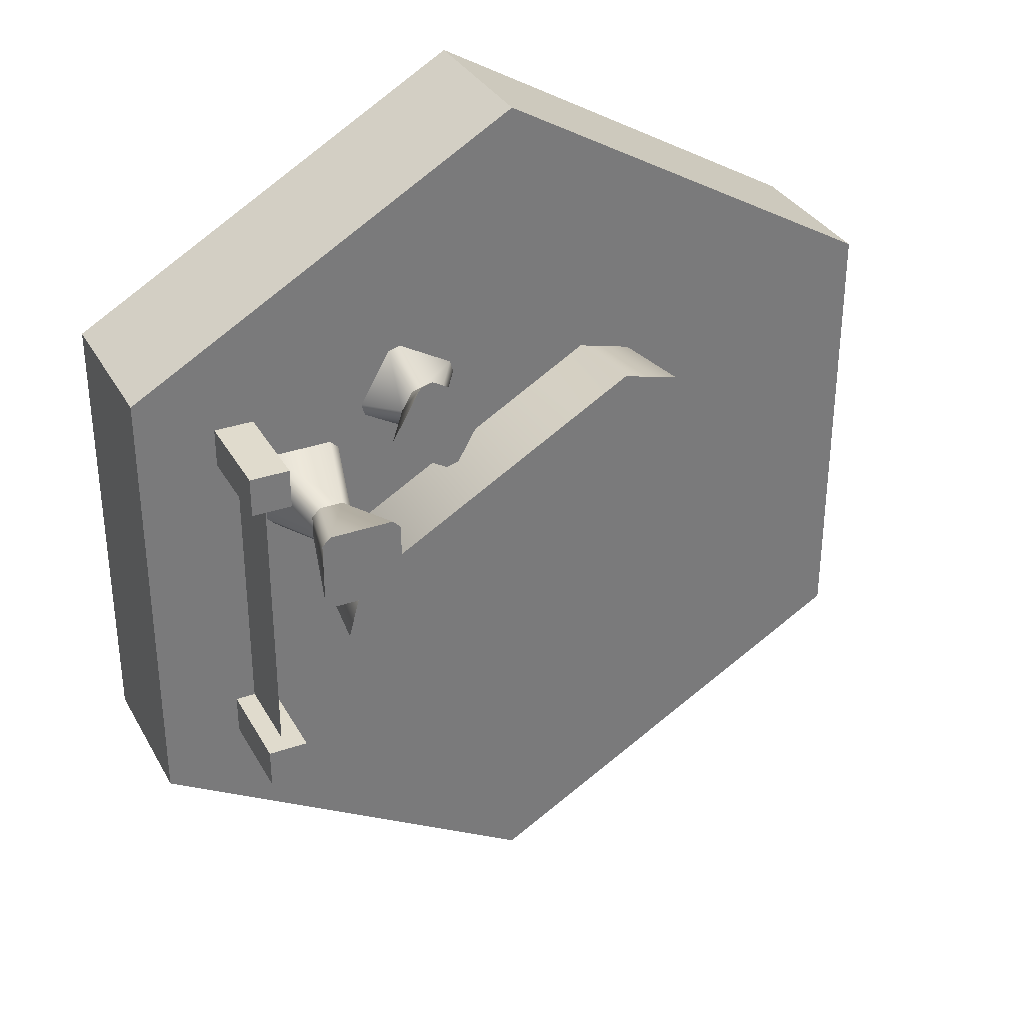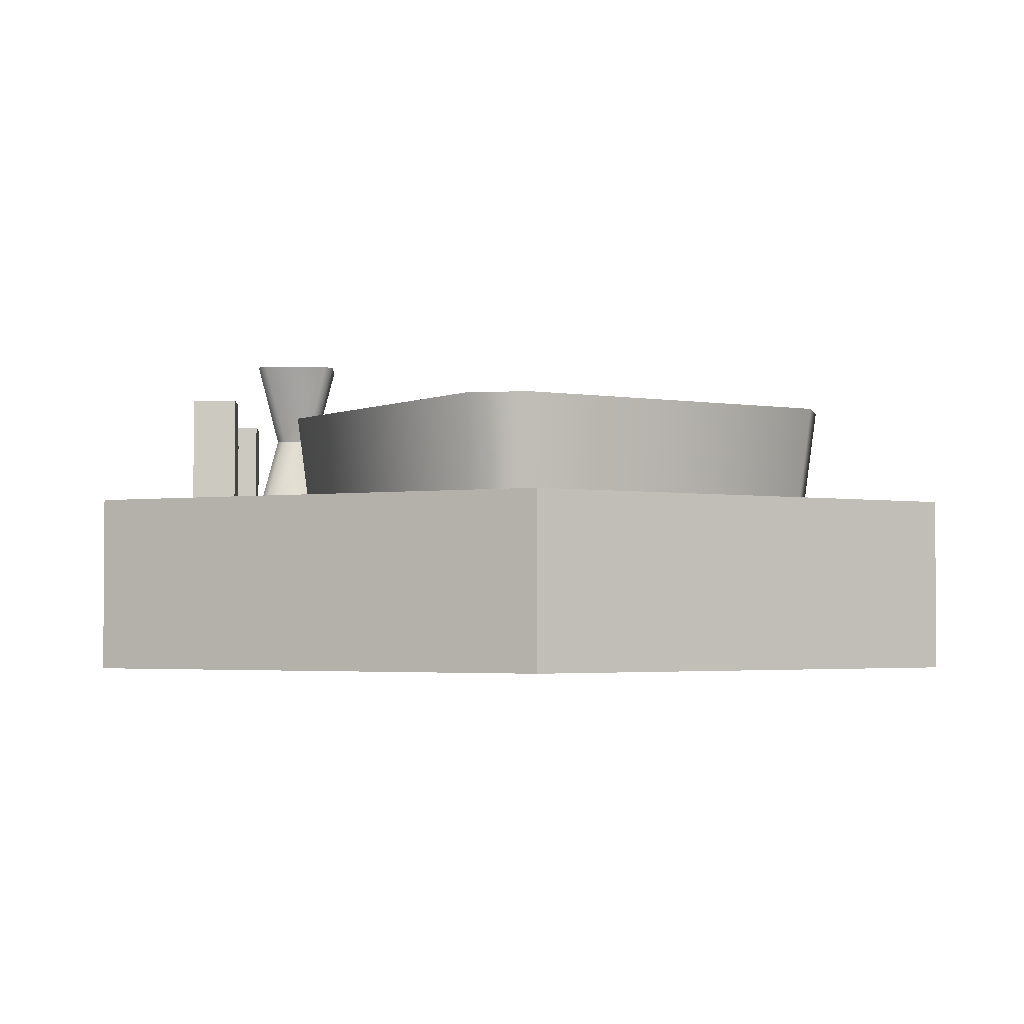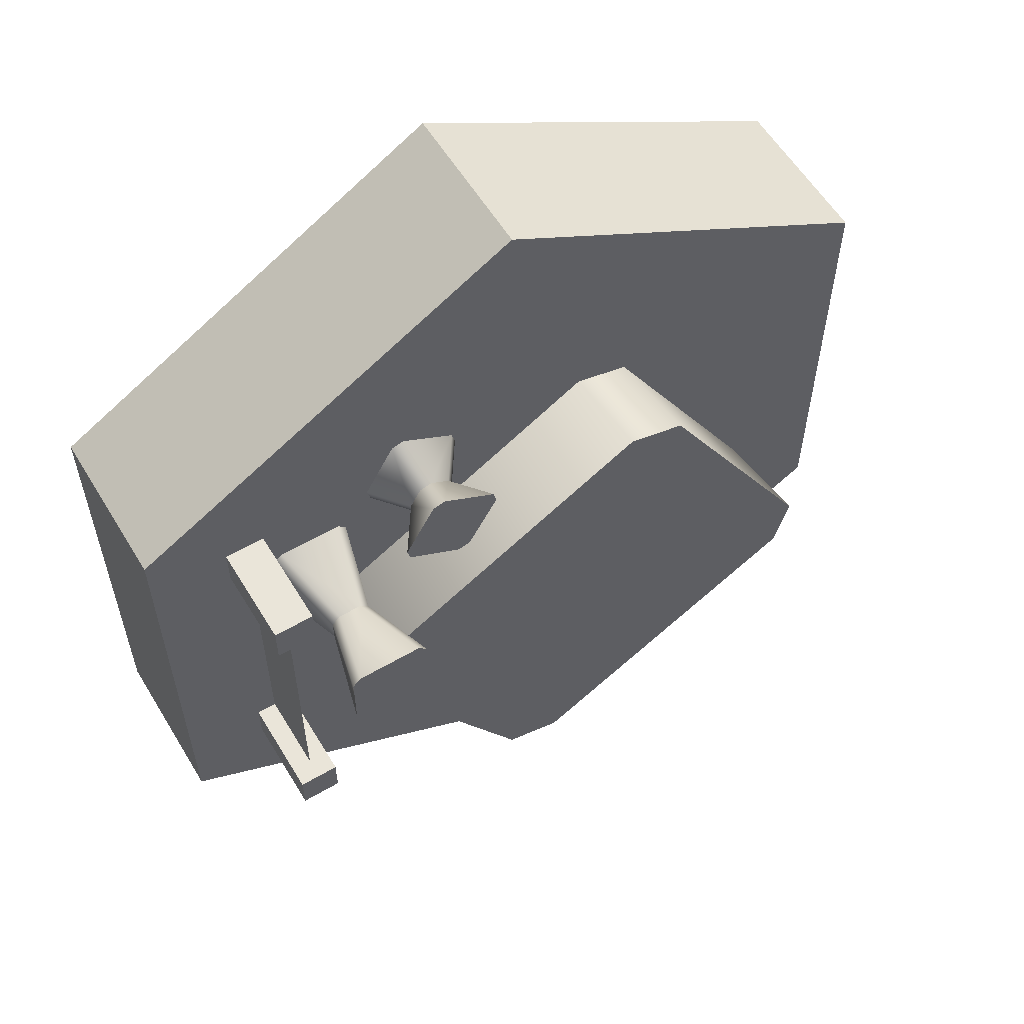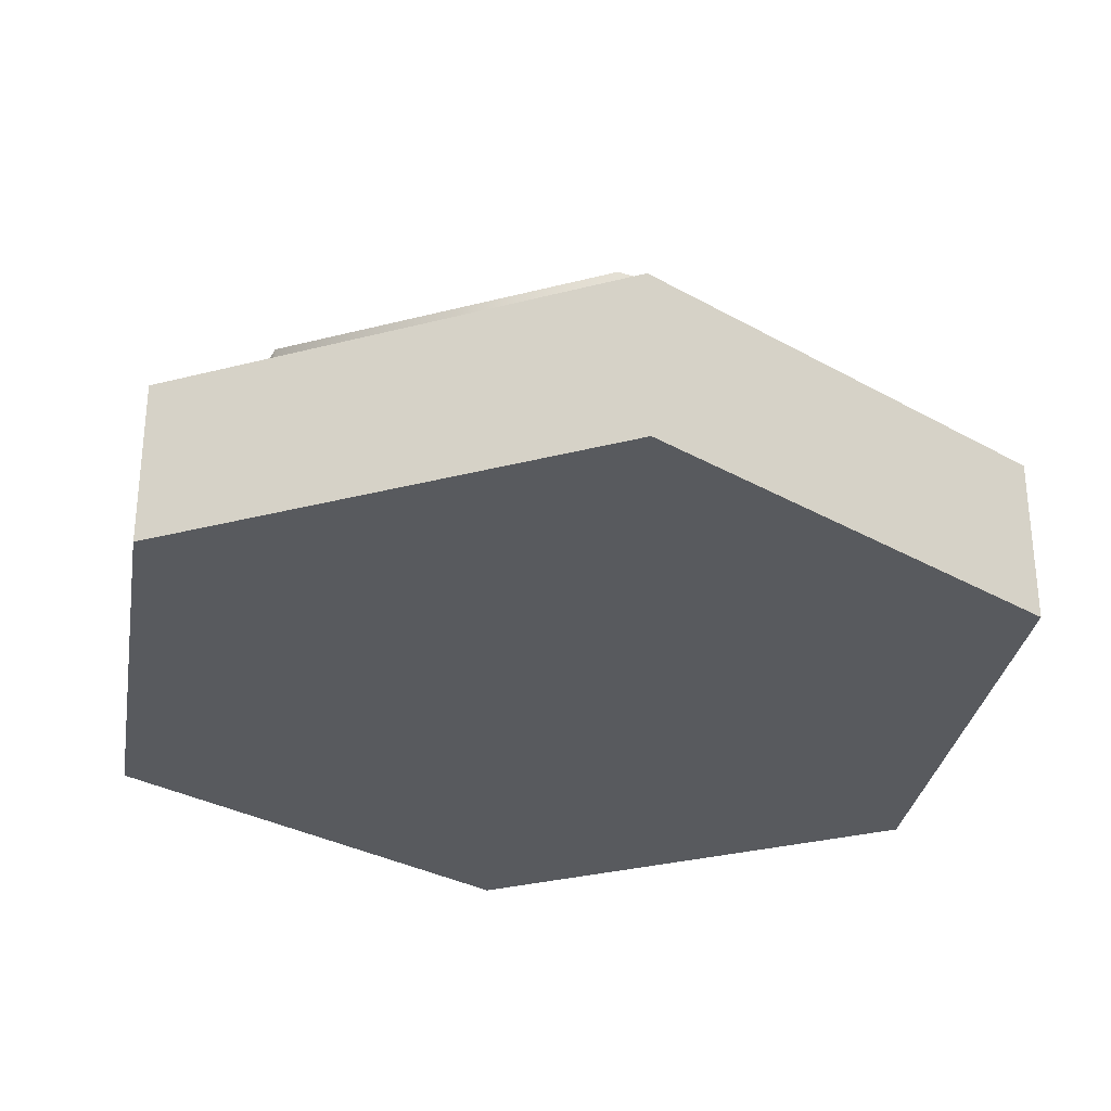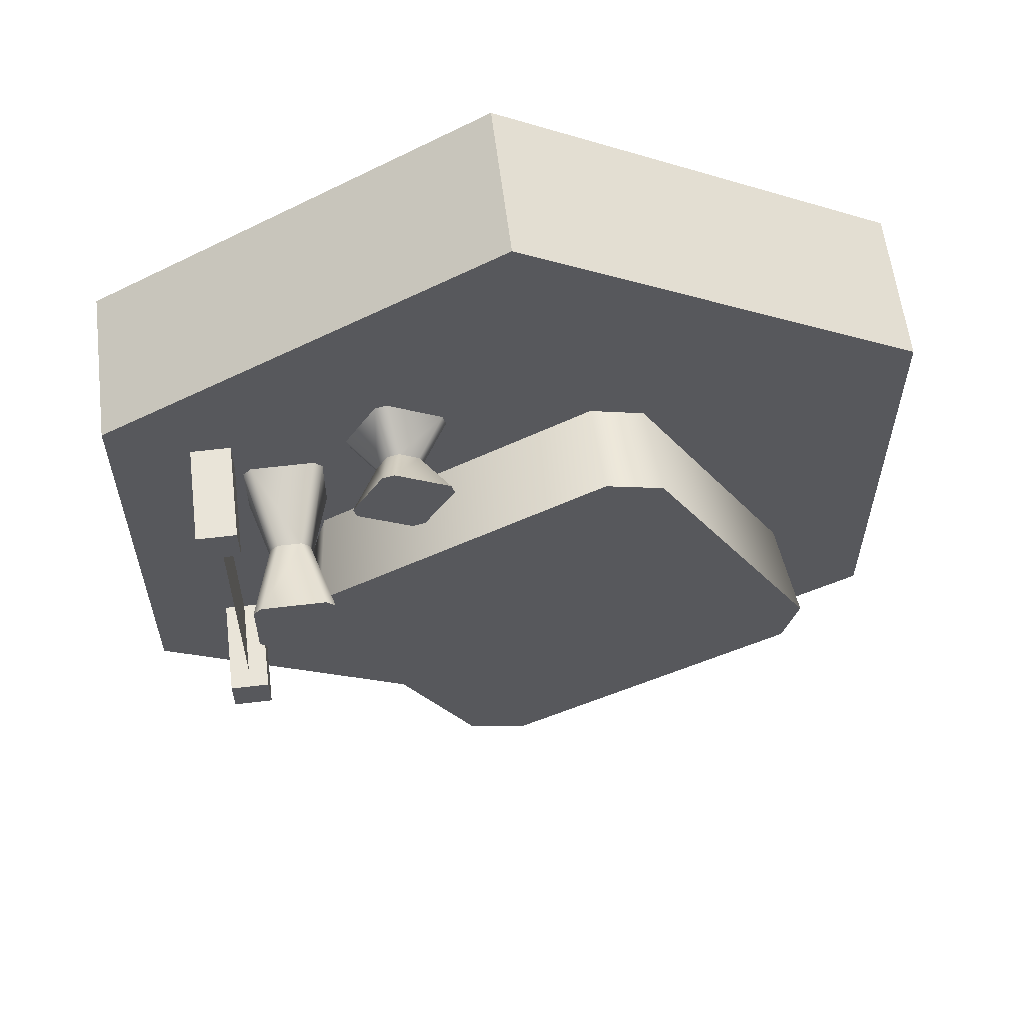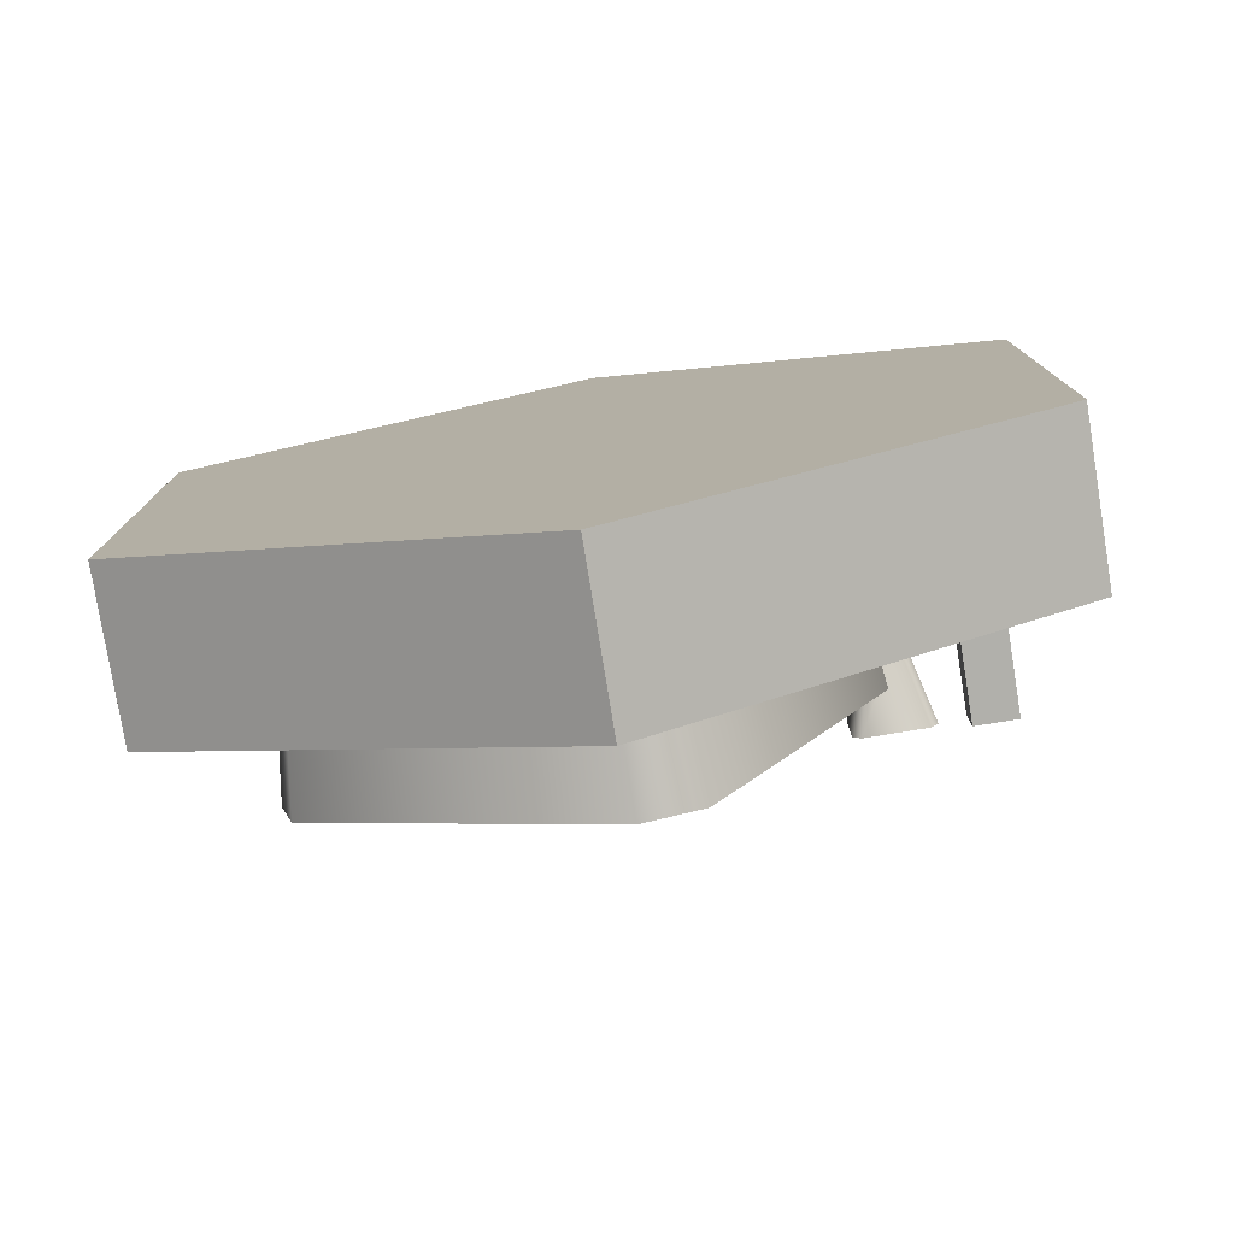
<metadata>
{"format":"obj","ext":"obj","renderer":"f3d","projection":"perspective","resolution":1024,"background":"white","views":[{"elev":33.3,"azim":154.6,"up":"+Z"},{"elev":-2.6,"azim":177.3,"up":"+Y"},{"elev":58.2,"azim":148.9,"up":"+Z"},{"elev":-30.6,"azim":-129.4,"up":"+Y"},{"elev":59.8,"azim":173.0,"up":"+Z"},{"elev":-78.4,"azim":9.2,"up":"+Z"}]}
</metadata>
<code>
g building-farm
v 0.2514 0.2 0.1758 1 1 1
v 0.2764 0.3 0.1508 1 1 1
v 0.3308 0.2 0.1758 1 1 1
v 0.3058 0.3 0.1508 1 1 1
v 0.3411 0.4 0.08611 1 1 1
v 0.3161 0.3 0.1111 1 1 1
v 0.3411 0.4 0.1655 1 1 1
v 0.3161 0.3 0.1405 1 1 1
v 0.3411 0.2 0.08611 1 1 1
v 0.3411 0.2 0.1655 1 1 1
v 0.2514 0.2 0.0758 1 1 1
v 0.3308 0.2 0.0758 1 1 1
v 0.2764 0.3 0.1008 1 1 1
v 0.3058 0.3 0.1008 1 1 1
v 0.2411 0.2 0.08611 1 1 1
v 0.2661 0.3 0.1111 1 1 1
v 0.2411 0.2 0.1655 1 1 1
v 0.2661 0.3 0.1405 1 1 1
v 0.2514 0.4 0.0758 1 1 1
v 0.3308 0.4 0.0758 1 1 1
v 0.2411 0.4 0.08611 1 1 1
v 0.2411 0.4 0.1655 1 1 1
v 0.3308 0.4 0.1758 1 1 1
v 0.2514 0.4 0.1758 1 1 1
v 0.1211 0.3 0.1685 1 1 1
v 0.08232 0.3 0.2357 1 1 1
v 0.1303 0.25 0.2026 1 1 1
v 0.1165 0.25 0.2266 1 1 1
v 0.1211 0.2 0.1685 1 1 1
v 0.08232 0.2 0.2357 1 1 1
v 0.1445 0.25 0.2557 1 1 1
v 0.1206 0.25 0.2418 1 1 1
v 0.1537 0.3 0.2898 1 1 1
v 0.08642 0.3 0.251 1 1 1
v 0.2077 0.3 0.2185 1 1 1
v 0.1736 0.25 0.2276 1 1 1
v 0.1689 0.3 0.2857 1 1 1
v 0.1598 0.25 0.2516 1 1 1
v 0.2077 0.2 0.2185 1 1 1
v 0.1689 0.2 0.2857 1 1 1
v 0.1537 0.2 0.2898 1 1 1
v 0.08642 0.2 0.251 1 1 1
v 0.2037 0.2 0.2032 1 1 1
v 0.1695 0.25 0.2124 1 1 1
v 0.1364 0.2 0.1644 1 1 1
v 0.1456 0.25 0.1985 1 1 1
v 0.1364 0.3 0.1644 1 1 1
v 0.2037 0.3 0.2032 1 1 1
v -0.1006 0.32 0.2457 1 1 1
v -0.1723 0.32 0.2265 1 1 1
v 0.2631 0.32 0.03573 1 1 1
v 0.2823 0.32 -0.03599 1 1 1
v 0.07233 0.32 -0.3997 1 1 1
v -0.3823 0.32 -0.1372 1 1 1
v -0.3631 0.32 -0.2089 1 1 1
v 0.0006153 0.32 -0.4189 1 1 1
v -0.09821 0.2 0.2299 1 1 1
v 0.2482 0.2 0.0299 1 1 1
v -0.1665 0.2 0.2116 1 1 1
v 0.2665 0.2 -0.0384 1 1 1
v -0.3665 0.2 -0.1348 1 1 1
v 0.06651 0.2 -0.3848 1 1 1
v -0.3482 0.2 -0.2031 1 1 1
v -0.001795 0.2 -0.4031 1 1 1
v 0.375 0.2 -0.1809 1 1 1
v 0.375 0.2 0.1809 1 1 1
v 0.375 0.3 -0.1809 1 1 1
v 0.375 0.3 0.1809 1 1 1
v 0.35 0.325 0.1809 1 1 1
v 0.35 0.2 0.1809 1 1 1
v 0.4 0.325 0.1809 1 1 1
v 0.4 0.2 0.1809 1 1 1
v 0.35 0.2 0.2309 1 1 1
v 0.35 0.325 0.2309 1 1 1
v 0.4 0.2 0.2309 1 1 1
v 0.4 0.325 0.2309 1 1 1
v 0.35 0.325 -0.2309 1 1 1
v 0.35 0.2 -0.2309 1 1 1
v 0.4 0.325 -0.2309 1 1 1
v 0.4 0.2 -0.2309 1 1 1
v 0.35 0.2 -0.1809 1 1 1
v 0.35 0.325 -0.1809 1 1 1
v 0.4 0.325 -0.1809 1 1 1
v 0.4 0.2 -0.1809 1 1 1
v 0.5 0 0.2887 1 1 1
v 0.5 0 -0.2887 1 1 1
v 1.277e-13 0 0.5774 1 1 1
v -1.271e-13 0 -0.5774 1 1 1
v -0.5 0 0.2887 1 1 1
v -0.5 0 -0.2887 1 1 1
v 0.5 0.1 0.2887 1 1 1
v 1.277e-13 0.1 0.5774 1 1 1
v -1.271e-13 0.1 -0.5774 1 1 1
v 0.5 0.1 -0.2887 1 1 1
v -0.5 0.1 -0.2887 1 1 1
v -0.5 0.1 0.2887 1 1 1
v 0.4 0.2 0.2309 1 1 1
v 9.385e-14 0.2 0.4619 1 1 1
v 0.4 0.2 -0.2309 1 1 1
v -1.094e-13 0.2 -0.4619 1 1 1
v -0.4 0.2 0.2309 1 1 1
v -0.4 0.2 -0.2309 1 1 1
v -0.5 0.2 -0.2887 1 1 1
v -0.5 0.2 0.2887 1 1 1
v 1.04e-13 0.1 0.5774 1 1 1
v 1.04e-13 0.2 0.5774 1 1 1
v 0.5 0.2 0.2887 1 1 1
v -1.509e-13 0.1 -0.5774 1 1 1
v -1.509e-13 0.2 -0.5774 1 1 1
v 0.5 0.2 -0.2887 1 1 1
v -1.094e-13 0.2 -0.4619 1 1 1
v 9.385e-14 0.2 0.4619 1 1 1
f 3 2 1
f 2 3 4
f 7 6 5
f 6 7 8
f 6 10 9
f 10 6 8
f 13 12 11
f 12 13 14
f 17 16 15
f 16 17 18
f 19 14 13
f 14 19 20
f 16 22 21
f 22 16 18
f 23 2 4
f 2 23 24
f 17 2 18
f 2 17 1
f 4 10 8
f 10 4 3
f 7 4 8
f 4 7 23
f 15 13 11
f 13 15 16
f 14 9 12
f 9 14 6
f 13 21 19
f 21 13 16
f 5 14 20
f 14 5 6
f 2 22 18
f 22 2 24
f 20 7 5
f 7 20 23
f 23 20 19
f 23 19 24
f 24 19 21
f 24 21 22
f 3 9 10
f 9 3 12
f 12 3 11
f 11 3 1
f 11 1 17
f 11 17 15
f 27 26 25
f 26 27 28
f 30 27 29
f 27 30 28
f 33 32 31
f 32 33 34
f 37 36 35
f 36 37 38
f 36 40 39
f 40 36 38
f 31 42 41
f 42 31 32
f 45 44 43
f 44 45 46
f 47 44 46
f 44 47 48
f 29 46 45
f 46 29 27
f 46 25 47
f 25 46 27
f 37 31 38
f 31 37 33
f 32 26 28
f 26 32 34
f 35 44 48
f 44 35 36
f 40 31 41
f 31 40 38
f 30 32 28
f 32 30 42
f 44 39 43
f 39 44 36
f 35 33 37
f 33 35 48
f 33 48 47
f 33 47 34
f 34 47 26
f 26 47 25
f 51 50 49
f 50 51 52
f 50 52 53
f 50 53 54
f 54 53 55
f 55 53 56
f 59 58 57
f 58 59 60
f 60 59 61
f 60 61 62
f 62 61 63
f 62 63 64
f 64 55 56
f 55 64 63
f 53 60 62
f 60 53 52
f 49 59 57
f 59 49 50
f 49 58 51
f 58 49 57
f 54 63 61
f 63 54 55
f 50 61 59
f 61 50 54
f 62 56 53
f 56 62 64
f 51 60 52
f 60 51 58
f 67 66 65
f 66 67 68
f 65 66 67
f 68 67 66
f 71 70 69
f 70 71 66
f 66 71 72
f 74 70 73
f 70 74 69
f 72 70 66
f 70 72 75
f 70 75 73
f 71 75 72
f 75 71 76
f 75 74 73
f 74 75 76
f 69 76 71
f 76 69 74
f 79 78 77
f 78 79 80
f 65 82 81
f 82 65 83
f 83 65 84
f 82 78 81
f 78 82 77
f 84 78 80
f 78 84 65
f 78 65 81
f 79 84 80
f 84 79 83
f 77 83 79
f 83 77 82
f 87 86 85
f 86 87 88
f 88 87 89
f 88 89 90
f 91 87 85
f 87 91 92
f 93 86 88
f 86 93 94
f 95 88 90
f 88 95 93
f 89 95 90
f 95 89 96
f 91 86 94
f 86 91 85
f 92 89 87
f 89 92 96
f 99 98 97
f 98 99 100
f 98 100 101
f 101 100 102
f 96 103 95
f 103 96 104
f 106 96 105
f 96 106 104
f 107 105 91
f 105 107 106
f 109 94 108
f 94 109 110
f 107 94 110
f 94 107 91
f 103 108 95
f 108 103 109
f 102 109 103
f 102 103 104
f 111 109 102
f 104 101 102
f 99 109 111
f 104 112 101
f 99 110 109
f 106 112 104
f 110 99 97
f 106 97 112
f 97 107 110
f 107 97 106
g building-farm
f 3 2 1
f 2 3 4
f 7 6 5
f 6 7 8
f 6 10 9
f 10 6 8
f 13 12 11
f 12 13 14
f 17 16 15
f 16 17 18
f 19 14 13
f 14 19 20
f 16 22 21
f 22 16 18
f 23 2 4
f 2 23 24
f 17 2 18
f 2 17 1
f 4 10 8
f 10 4 3
f 7 4 8
f 4 7 23
f 15 13 11
f 13 15 16
f 14 9 12
f 9 14 6
f 13 21 19
f 21 13 16
f 5 14 20
f 14 5 6
f 2 22 18
f 22 2 24
f 20 7 5
f 7 20 23
f 23 20 19
f 23 19 24
f 24 19 21
f 24 21 22
f 3 9 10
f 9 3 12
f 12 3 11
f 11 3 1
f 11 1 17
f 11 17 15
f 27 26 25
f 26 27 28
f 30 27 29
f 27 30 28
f 33 32 31
f 32 33 34
f 37 36 35
f 36 37 38
f 36 40 39
f 40 36 38
f 31 42 41
f 42 31 32
f 45 44 43
f 44 45 46
f 47 44 46
f 44 47 48
f 29 46 45
f 46 29 27
f 46 25 47
f 25 46 27
f 37 31 38
f 31 37 33
f 32 26 28
f 26 32 34
f 35 44 48
f 44 35 36
f 40 31 41
f 31 40 38
f 30 32 28
f 32 30 42
f 44 39 43
f 39 44 36
f 35 33 37
f 33 35 48
f 33 48 47
f 33 47 34
f 34 47 26
f 26 47 25
f 51 50 49
f 50 51 52
f 50 52 53
f 50 53 54
f 54 53 55
f 55 53 56
f 59 58 57
f 58 59 60
f 60 59 61
f 60 61 62
f 62 61 63
f 62 63 64
f 64 55 56
f 55 64 63
f 53 60 62
f 60 53 52
f 49 59 57
f 59 49 50
f 49 58 51
f 58 49 57
f 54 63 61
f 63 54 55
f 50 61 59
f 61 50 54
f 62 56 53
f 56 62 64
f 51 60 52
f 60 51 58
f 67 66 65
f 66 67 68
f 65 66 67
f 68 67 66
f 71 70 69
f 70 71 66
f 66 71 72
f 74 70 73
f 70 74 69
f 72 70 66
f 70 72 75
f 70 75 73
f 71 75 72
f 75 71 76
f 75 74 73
f 74 75 76
f 69 76 71
f 76 69 74
f 79 78 77
f 78 79 80
f 65 82 81
f 82 65 83
f 83 65 84
f 82 78 81
f 78 82 77
f 84 78 80
f 78 84 65
f 78 65 81
f 79 84 80
f 84 79 83
f 77 83 79
f 83 77 82
f 87 86 85
f 86 87 88
f 88 87 89
f 88 89 90
f 91 87 85
f 87 91 92
f 93 86 88
f 86 93 94
f 95 88 90
f 88 95 93
f 89 95 90
f 95 89 96
f 91 86 94
f 86 91 85
f 92 89 87
f 89 92 96
f 99 98 97
f 98 99 100
f 98 100 101
f 101 100 102
f 96 103 95
f 103 96 104
f 106 96 105
f 96 106 104
f 107 105 91
f 105 107 106
f 109 94 108
f 94 109 110
f 107 94 110
f 94 107 91
f 103 108 95
f 108 103 109
f 102 109 103
f 102 103 104
f 111 109 102
f 104 101 102
f 99 109 111
f 104 112 101
f 99 110 109
f 106 112 104
f 110 99 97
f 106 97 112
f 97 107 110
f 107 97 106

</code>
